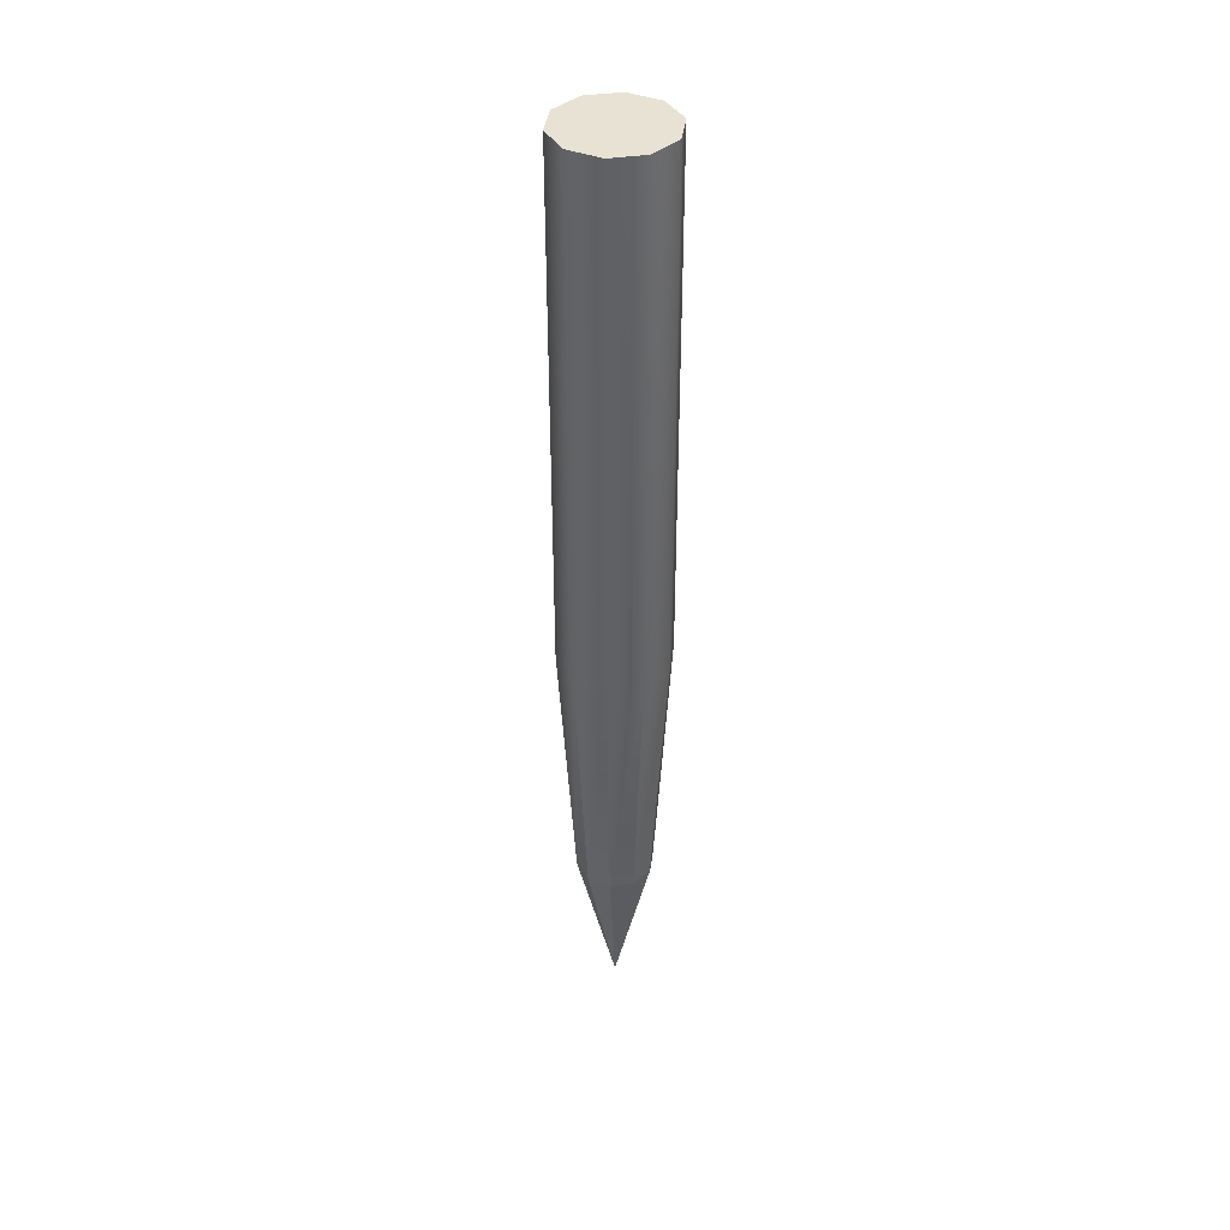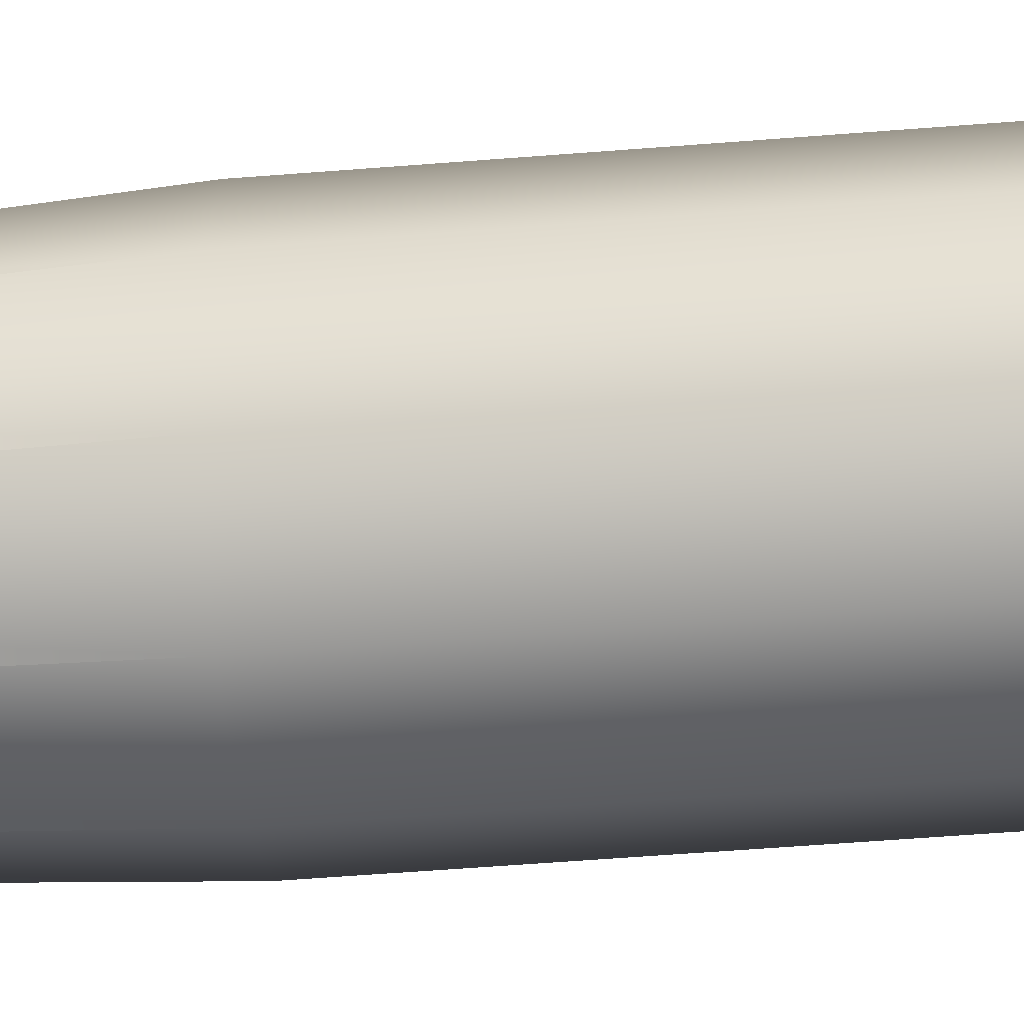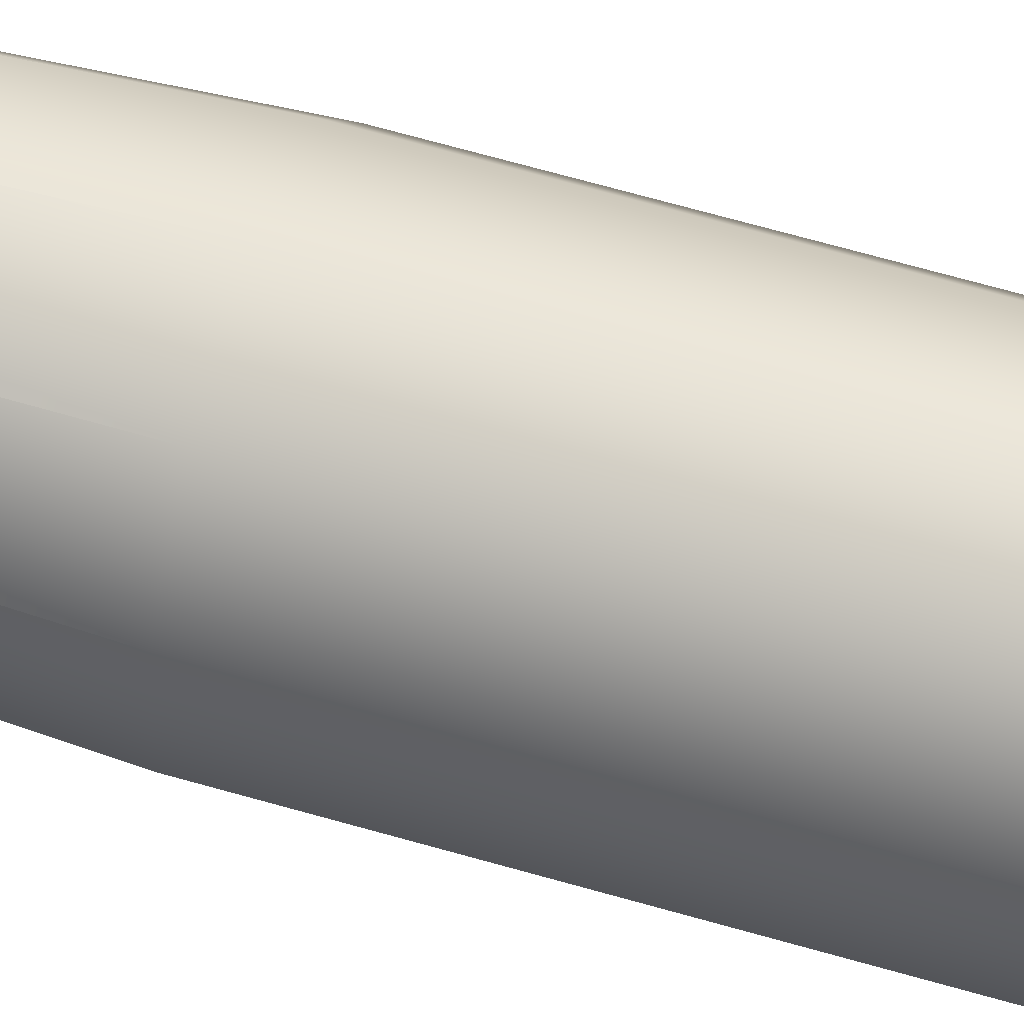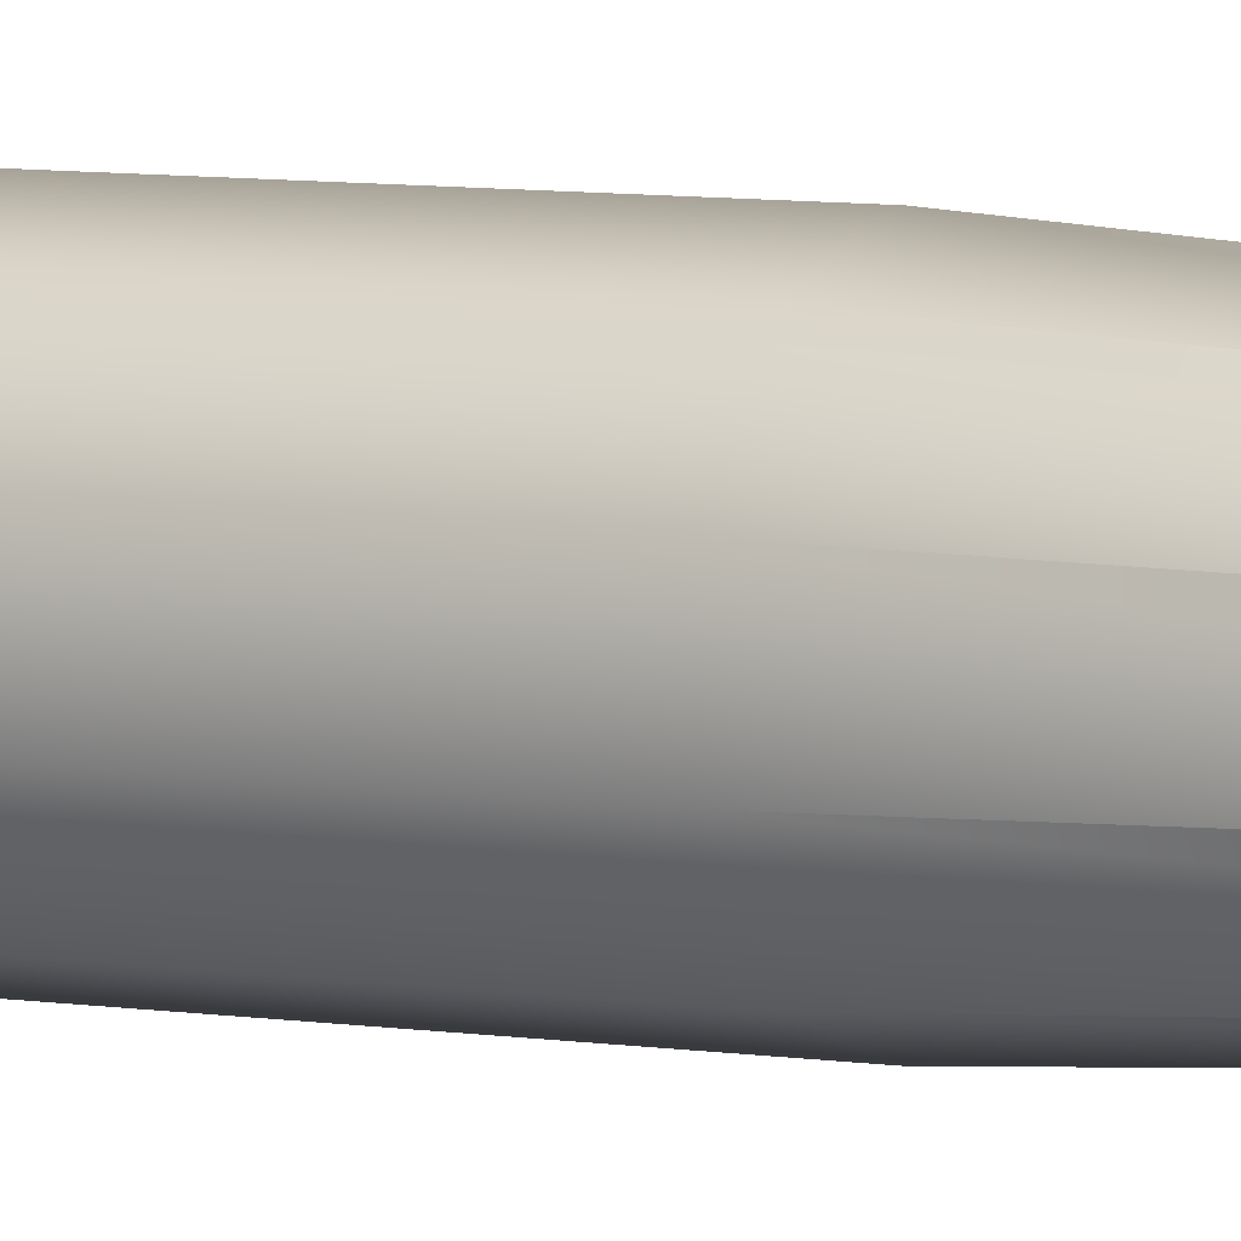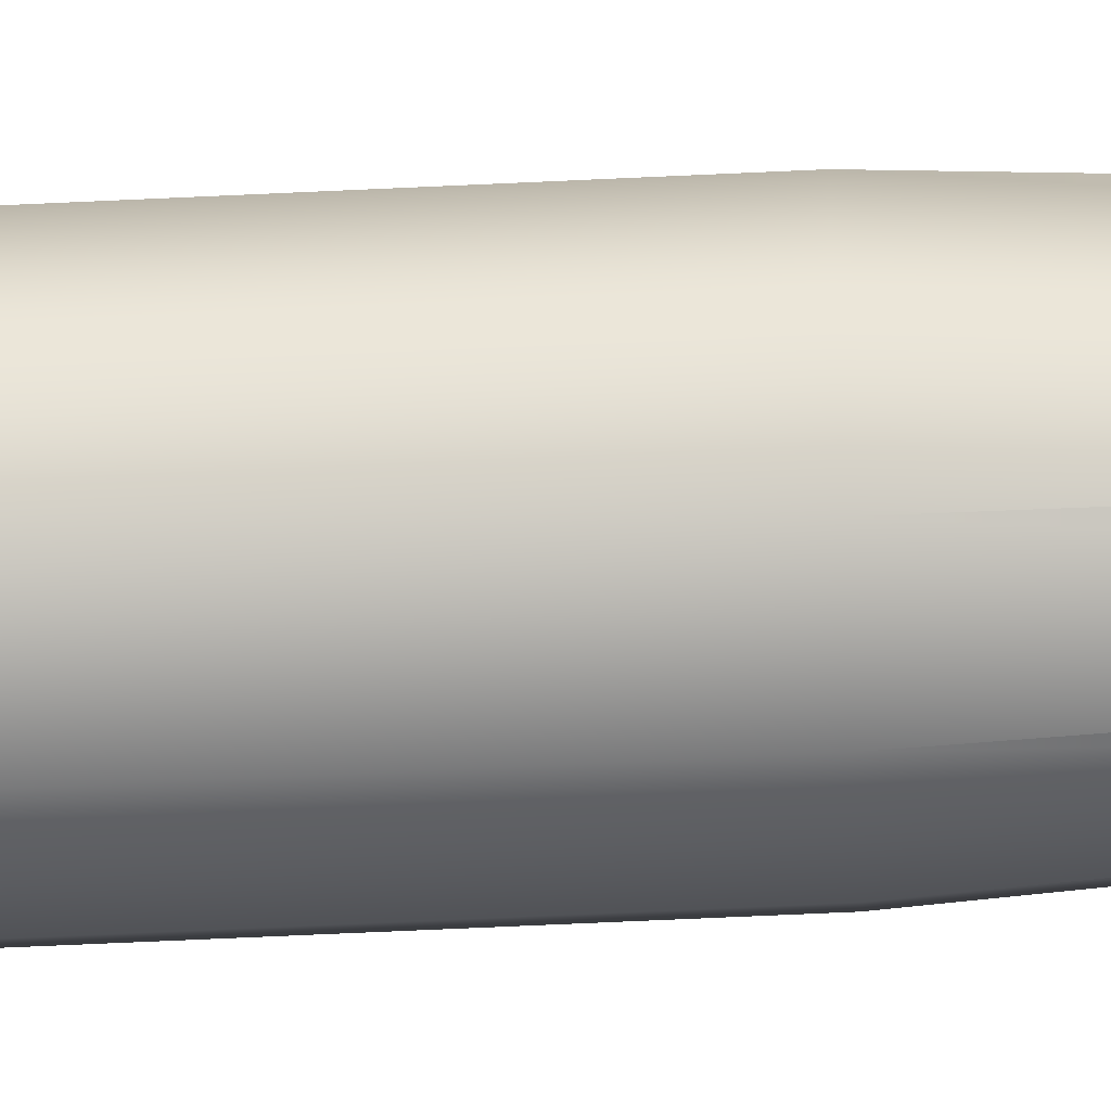
<metadata>
{"format":"obj","ext":"obj","renderer":"f3d","projection":"perspective","resolution":1024,"background":"white","views":[{"elev":39.8,"azim":-136.3,"up":"+Z"},{"elev":-33.9,"azim":-82.9,"up":"+Y"},{"elev":56.0,"azim":-72.3,"up":"+Y"},{"elev":5.7,"azim":120.2,"up":"+Y"},{"elev":-57.8,"azim":92.9,"up":"+Y"}]}
</metadata>
<code>
o 0
v -0 0.02 0.2097
v -0 0.02 0.01944
v -0.01176 0.01618 0.01944
v -0.01176 0.01618 0.2097
v -0.01902 0.00618 0.01944
v -0.01902 0.00618 0.2097
v -0.01902 -0.00618 0.01944
v -0.01902 -0.00618 0.2097
v -0.01176 -0.01618 0.01944
v -0.01176 -0.01618 0.2097
v 1.748e-09 -0.02 0.01944
v 1.748e-09 -0.02 0.2097
v 0.01176 -0.01618 0.01944
v 0.01176 -0.01618 0.2097
v 0.01902 -0.00618 0.01944
v 0.01902 -0.00618 0.2097
v 0.01902 0.00618 0.01944
v 0.01902 0.00618 0.2097
v 0.01176 0.01618 0.01944
v 0.01331 0.004326 -0.08056
v 0.008229 0.01133 -0.08056
v 0.01176 0.01618 0.2097
v -0 0.02 0.01944
v -0 0.02 0.2097
v 0.01176 0.01618 0.2097
v -0 0.02 0.2097
v -0.01176 0.01618 0.2097
v -0.01902 0.00618 0.2097
v -0.01902 -0.00618 0.2097
v -0.01176 -0.01618 0.2097
v 1.748e-09 -0.02 0.2097
v 0.01176 -0.01618 0.2097
v 0.01902 -0.00618 0.2097
v 0.01902 0.00618 0.2097
v -0.01331 0.004326 -0.08056
v -0.008229 0.01133 -0.08056
v -1.863e-10 -4.368e-09 -0.1406
v 0.01331 -0.004326 -0.08056
v 0.01331 0.004326 -0.08056
v 0.008229 -0.01133 -0.08056
v 0.01331 -0.004326 -0.08056
v 1.047e-09 -0.014 -0.08056
v 0.008229 -0.01133 -0.08056
v -0.008229 -0.01133 -0.08056
v 1.047e-09 -0.014 -0.08056
v -0.01331 -0.004326 -0.08056
v -0.008229 -0.01133 -0.08056
v -1.77e-10 0.014 -0.08056
v -0.008229 0.01133 -0.08056
v -0.01331 0.004326 -0.08056
v -0.01331 -0.004326 -0.08056
v -0.008229 0.01133 -0.08056
v -0.01331 0.004326 -0.08056
v 0.008229 0.01133 -0.08056
v -1.77e-10 0.014 -0.08056
v 0.008229 0.01133 -0.08056
v 0.01331 0.004326 -0.08056
v -1.863e-10 -4.368e-09 -0.1406
v 0.008229 -0.01133 -0.08056
v 1.047e-09 -0.014 -0.08056
v -1.863e-10 -4.368e-09 -0.1406
v -0.01331 -0.004326 -0.08056
v -0.01331 0.004326 -0.08056
v -1.863e-10 -4.368e-09 -0.1406
v -1.77e-10 0.014 -0.08056
v 0.008229 0.01133 -0.08056
v -1.863e-10 -4.368e-09 -0.1406
v 0.01331 -0.004326 -0.08056
v 0.008229 -0.01133 -0.08056
v -1.863e-10 -4.368e-09 -0.1406
v -0.008229 -0.01133 -0.08056
v -0.01331 -0.004326 -0.08056
v -1.863e-10 -4.368e-09 -0.1406
v -0.008229 0.01133 -0.08056
v -1.77e-10 0.014 -0.08056
v -1.863e-10 -4.368e-09 -0.1406
v 0.01331 0.004326 -0.08056
v 0.01331 -0.004326 -0.08056
v -1.863e-10 -4.368e-09 -0.1406
v 1.047e-09 -0.014 -0.08056
v -0.008229 -0.01133 -0.08056
v -1.863e-10 -4.368e-09 -0.1406
f 1 2 3
f 1 3 4
f 4 3 5
f 4 5 6
f 6 5 7
f 6 7 8
f 8 7 9
f 8 9 10
f 10 9 11
f 10 11 12
f 12 11 13
f 12 13 14
f 14 13 15
f 14 15 16
f 16 15 17
f 16 17 18
f 19 17 20
f 19 20 21
f 18 17 19
f 18 19 22
f 22 19 23
f 22 23 24
f 25 26 27
f 27 28 29
f 29 30 31
f 31 32 33
f 33 34 25
f 25 27 29
f 29 31 33
f 29 33 25
f 35 36 37
f 17 15 38
f 17 38 39
f 15 13 40
f 15 40 41
f 13 11 42
f 13 42 43
f 11 9 44
f 11 44 45
f 9 7 46
f 9 46 47
f 3 2 48
f 3 48 49
f 7 5 50
f 7 50 51
f 5 3 52
f 5 52 53
f 23 19 54
f 23 54 55
f 56 57 58
f 59 60 61
f 62 63 64
f 65 66 67
f 68 69 70
f 71 72 73
f 74 75 76
f 77 78 79
f 80 81 82

</code>
